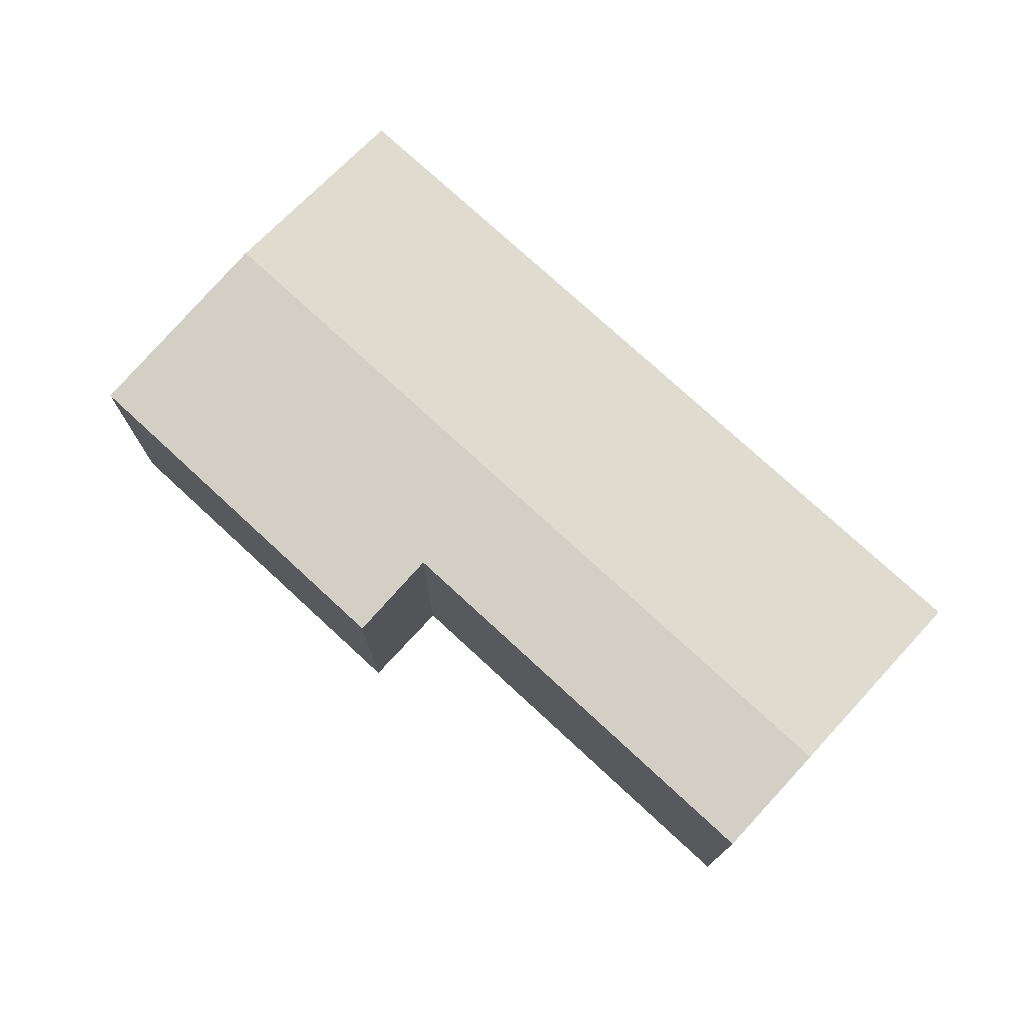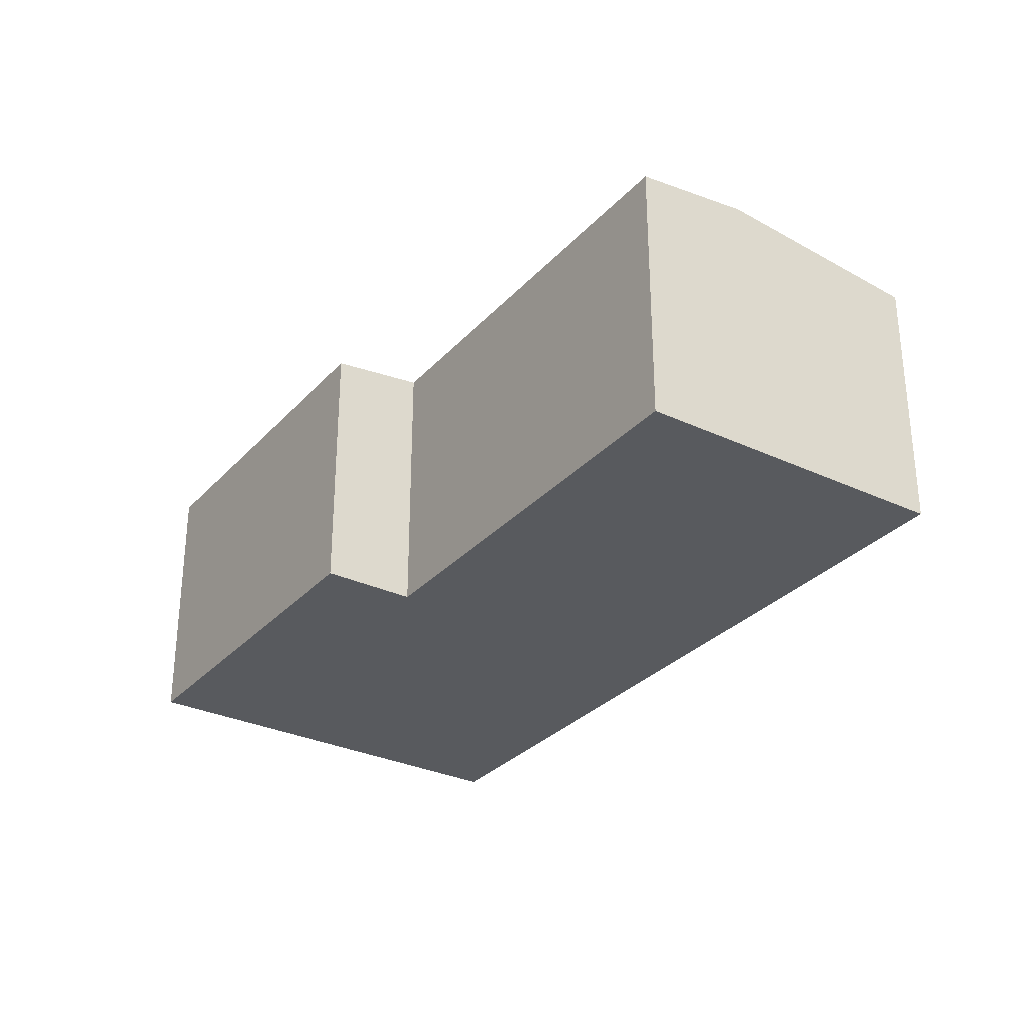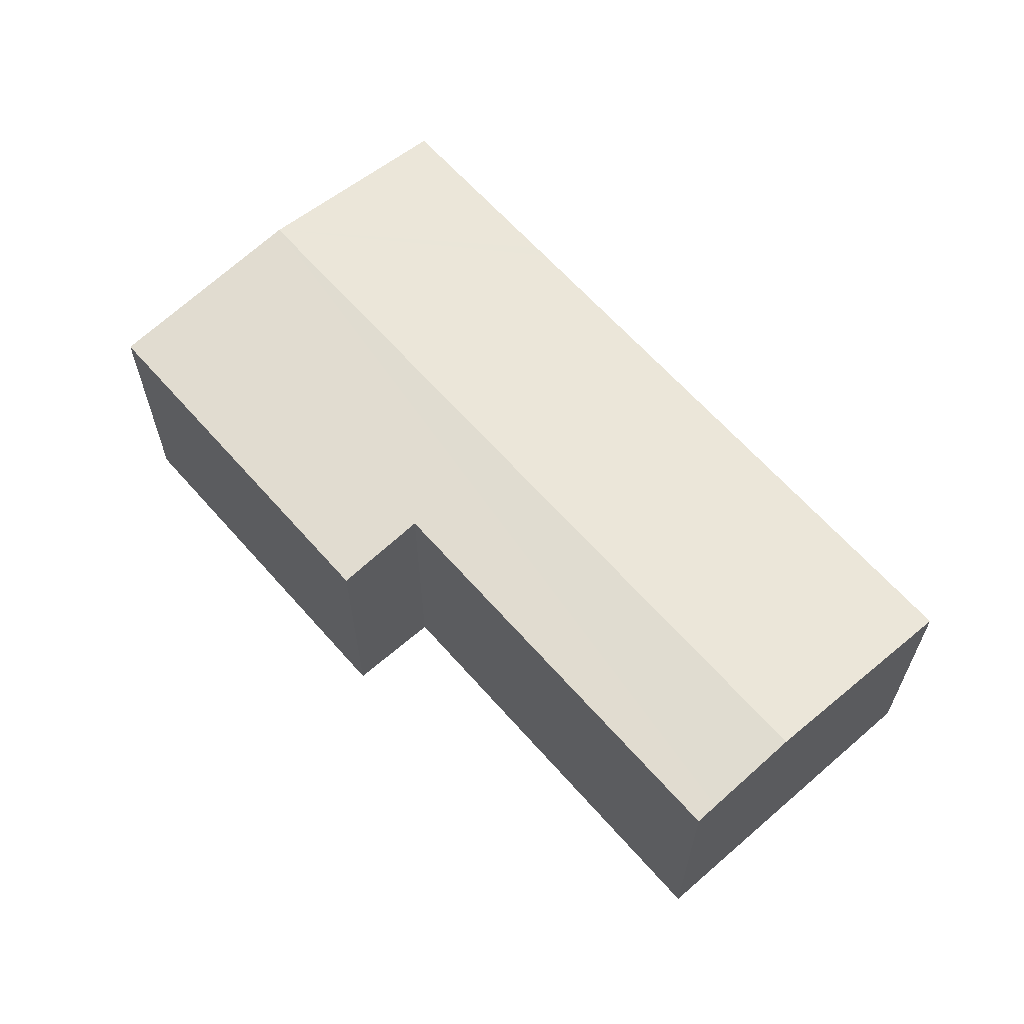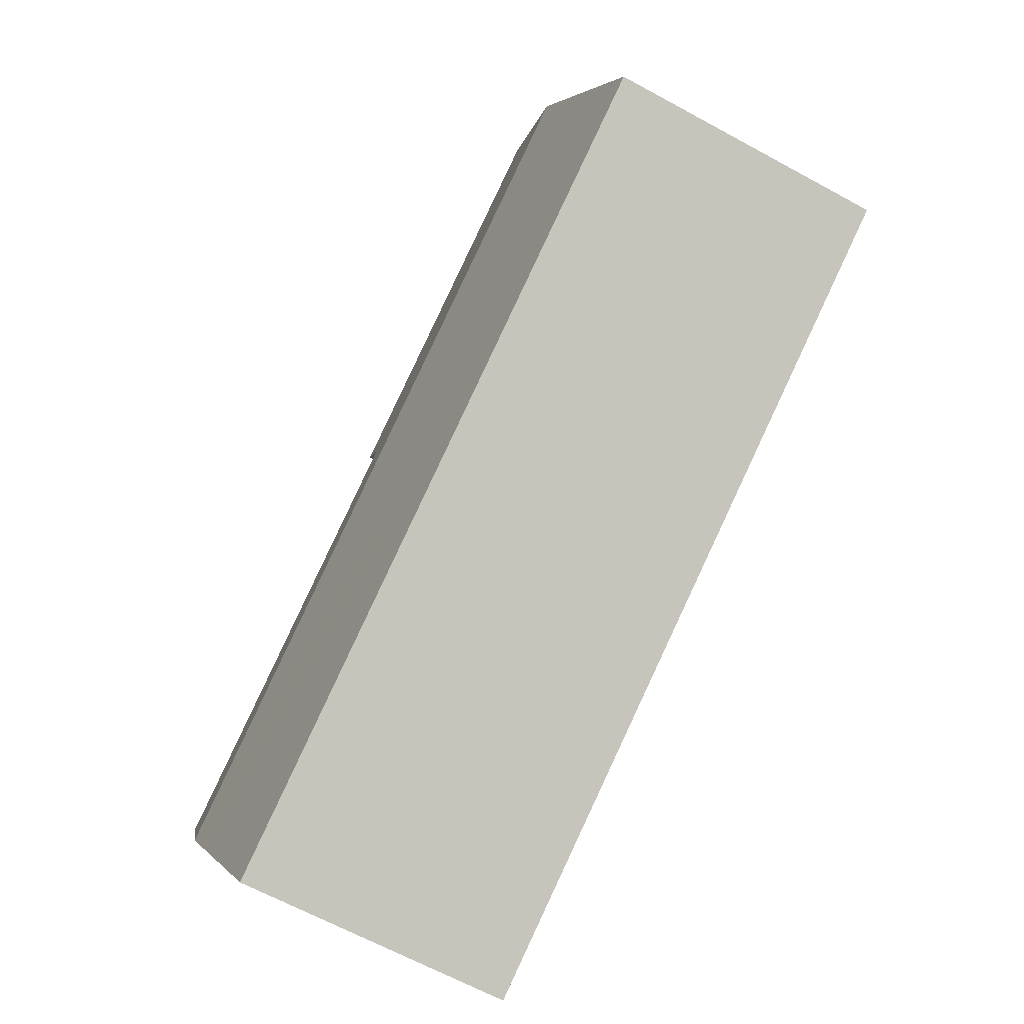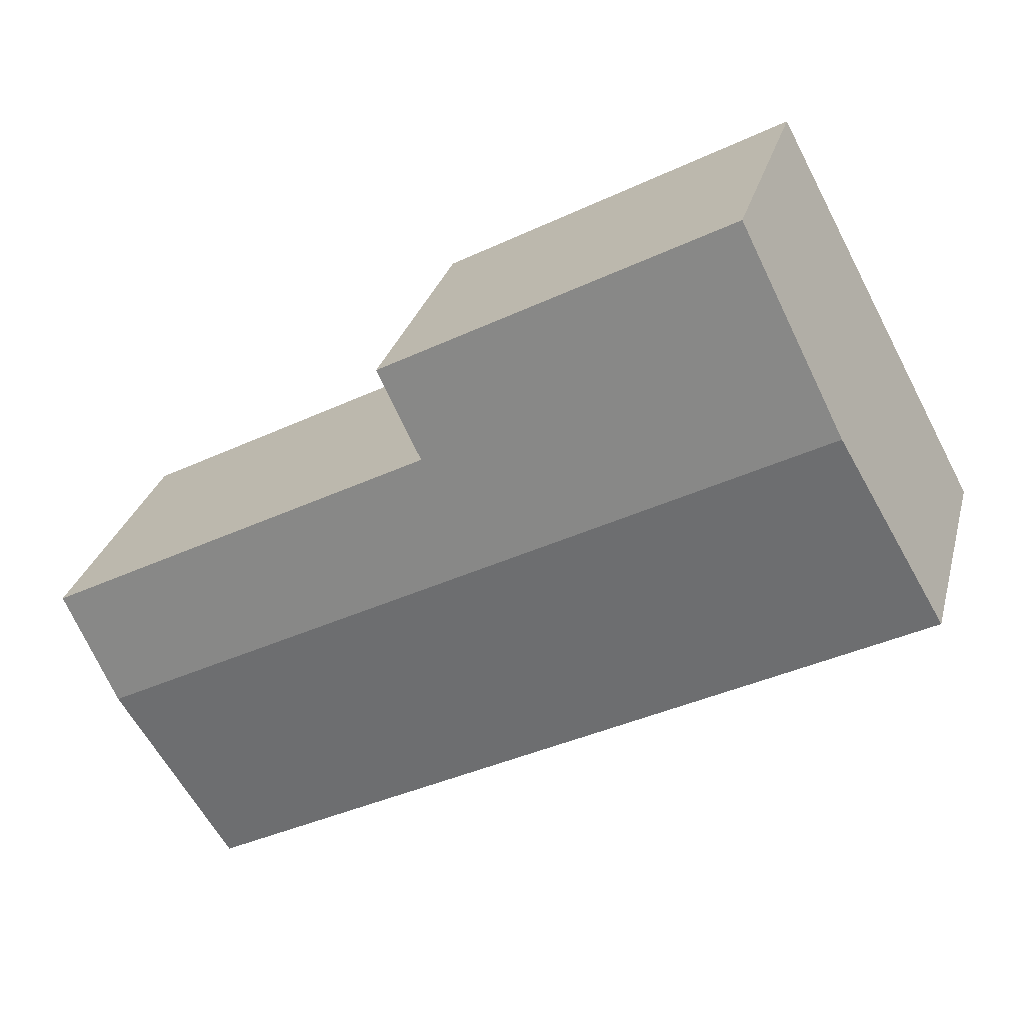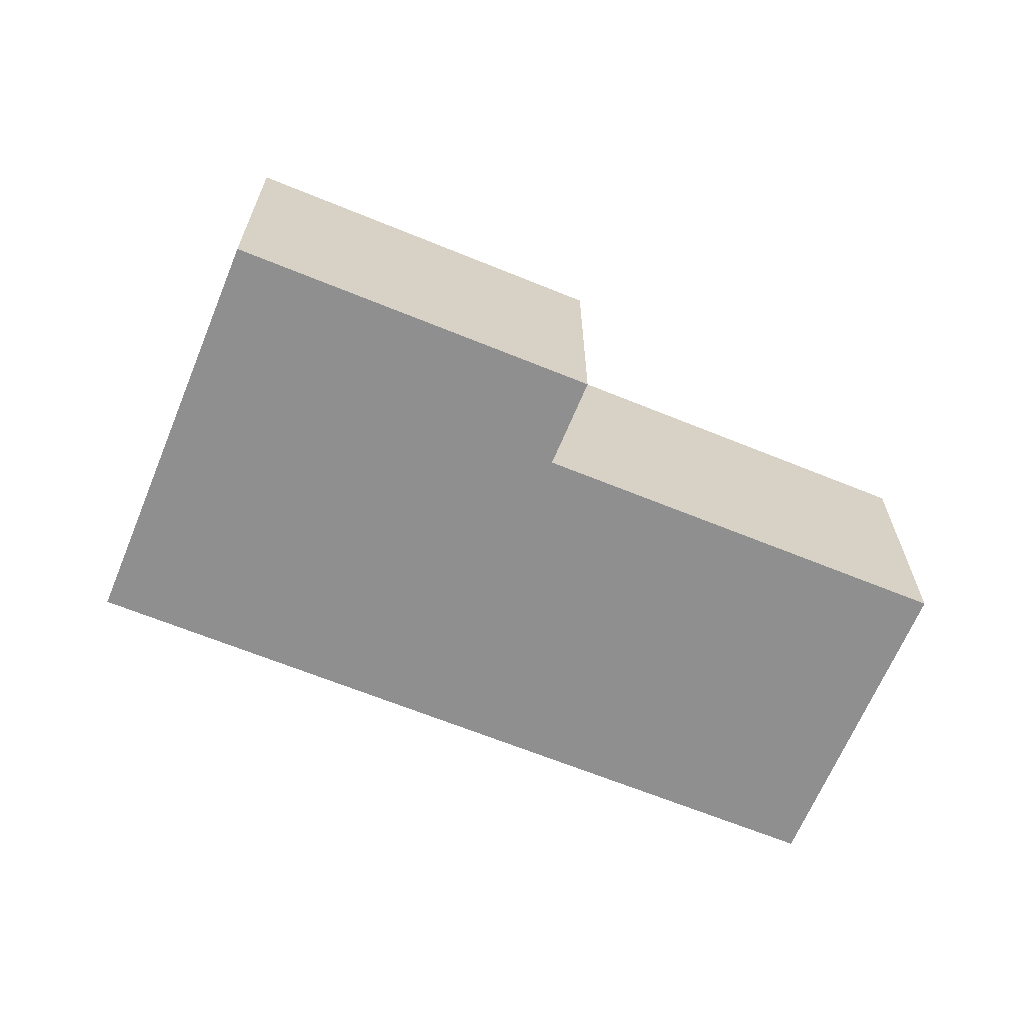
<metadata>
{"format":"obj","ext":"obj","renderer":"f3d","projection":"perspective","resolution":1024,"background":"white","views":[{"elev":75.4,"azim":71.1,"up":"+Y"},{"elev":-30.6,"azim":84.3,"up":"+Y"},{"elev":63.5,"azim":77.1,"up":"+Y"},{"elev":-65.1,"azim":-118.8,"up":"+Z"},{"elev":28.5,"azim":-165.8,"up":"+Z"},{"elev":-65.4,"azim":6.0,"up":"+Y"}]}
</metadata>
<code>
v  3.63 5.17 -1.957
v  15.38 5.495 -4.746
v  13.9 5.17 -7.492
v  15.86 5.601 -3.856
v  1.961 5.601 3.637
v  3.386 5.17 -1.826
v  3.134 5.17 -1.69
v  0 5.17 3.166e-16
v  10.4 5.17 3.783
v  3.922 5.17 7.274
v  9.529 5.36 2.176
v  16.95 5.36 -1.826
v  16.74 5.406 -2.216
v  0 0 0
v  1.961 -2.227e-16 3.637
v  3.922 -4.454e-16 7.274
v  10.4 -2.316e-16 3.783
v  9.529 -1.332e-16 2.176
v  16.95 1.118e-16 -1.826
v  13.9 4.588e-16 -7.492
v  16.74 1.357e-16 -2.216
v  15.86 2.361e-16 -3.856
v  15.38 2.906e-16 -4.746
v  3.63 1.198e-16 -1.957
v  3.386 1.118e-16 -1.826
v  3.134 1.035e-16 -1.69
g defaultobject
f 1 2 3
f 2 1 4
f 4 1 5
f 5 1 6
f 5 6 7
f 5 7 8
f 9 5 10
f 5 9 11
f 5 11 12
f 5 12 13
f 5 13 4
f 14 5 8
f 5 14 10
f 10 14 15
f 10 15 16
f 16 9 10
f 9 16 17
f 18 12 11
f 12 18 19
f 9 18 11
f 18 9 17
f 19 13 12
f 13 19 4
f 4 19 2
f 2 19 3
f 3 19 20
f 20 19 21
f 20 21 22
f 20 22 23
f 20 1 3
f 1 20 24
f 1 24 6
f 6 24 7
f 7 24 8
f 8 24 25
f 8 25 26
f 8 26 14
f 16 18 17
f 18 21 19
f 21 18 22
f 22 18 23
f 23 18 20
f 20 18 24
f 24 18 16
f 24 16 15
f 24 15 25
f 25 15 26
f 26 15 14

</code>
